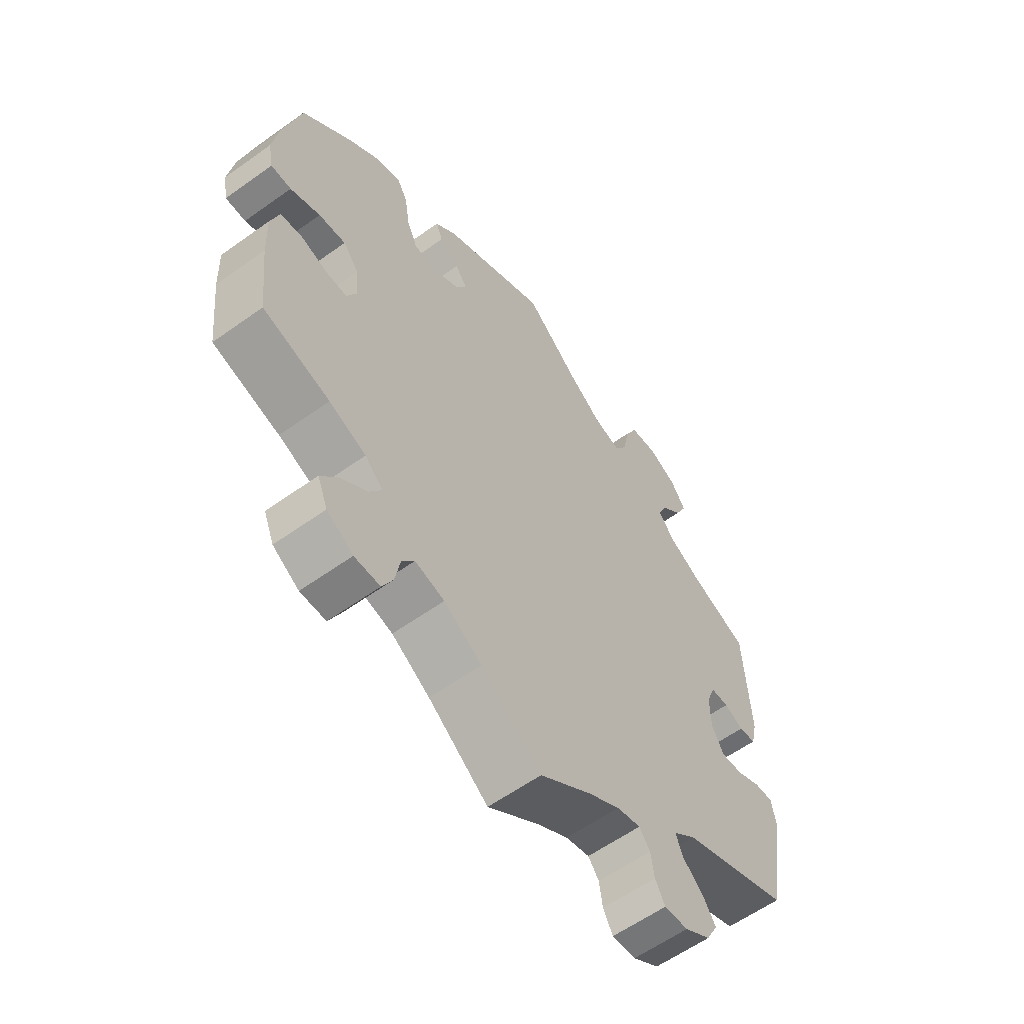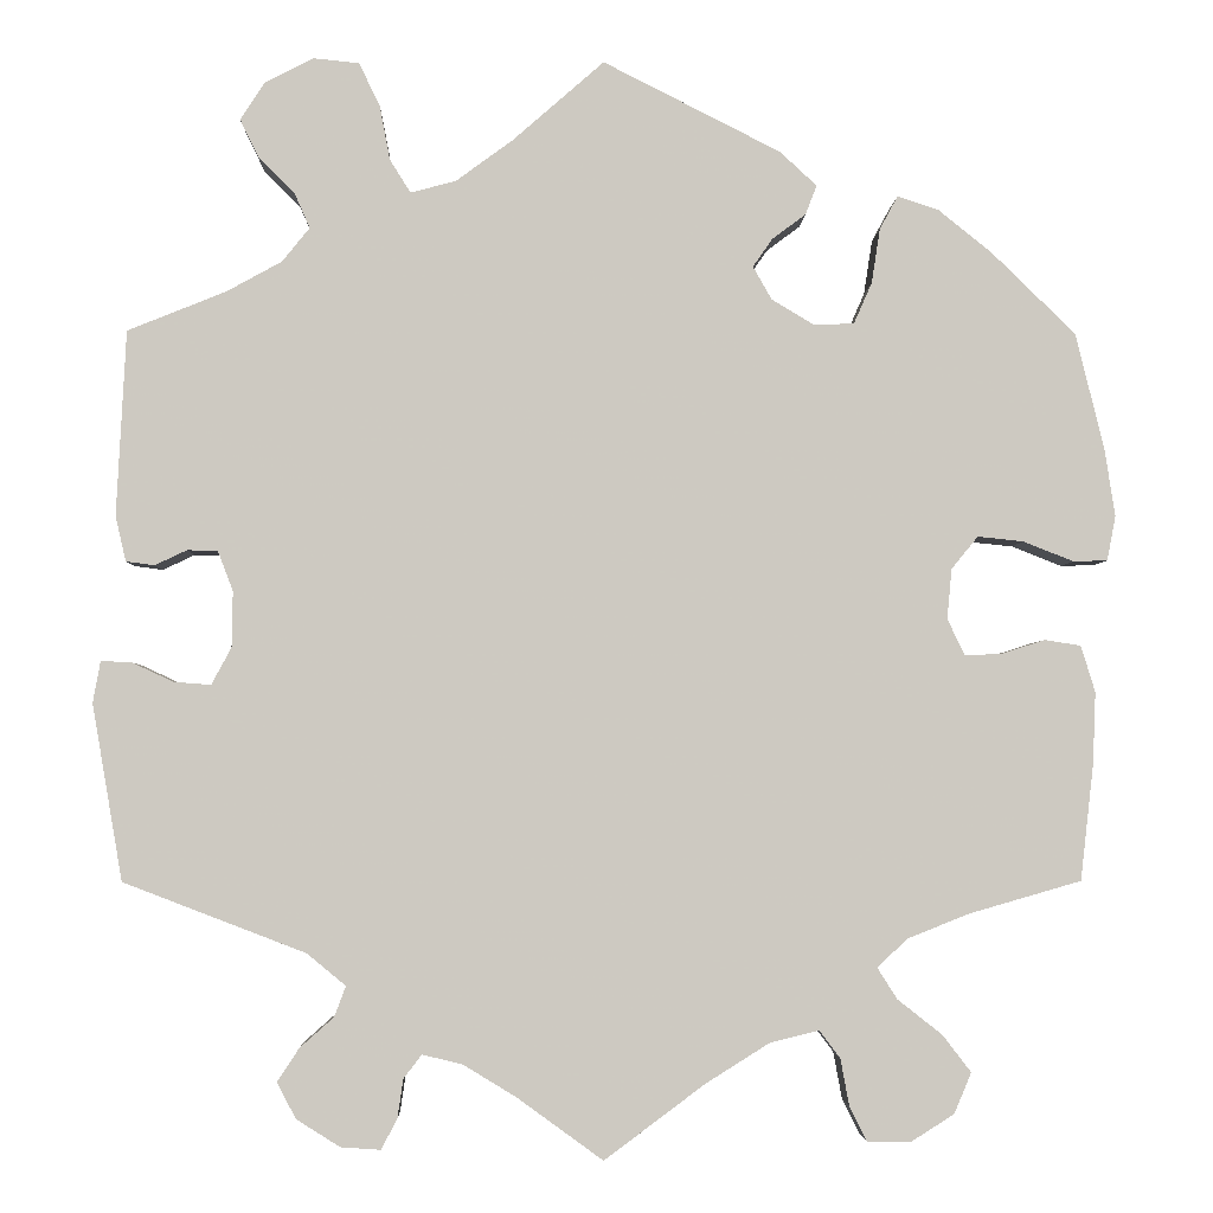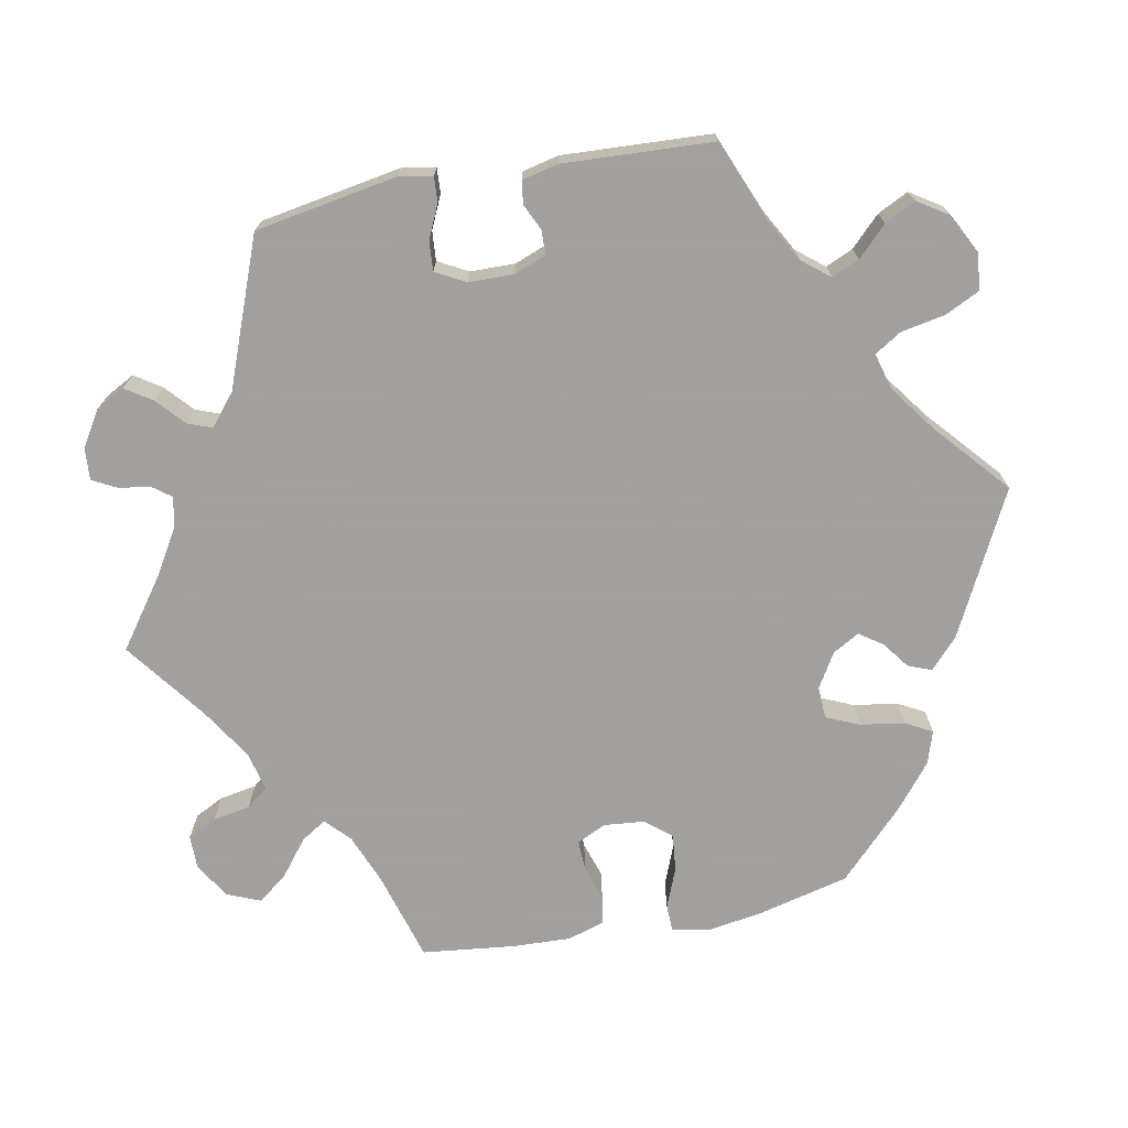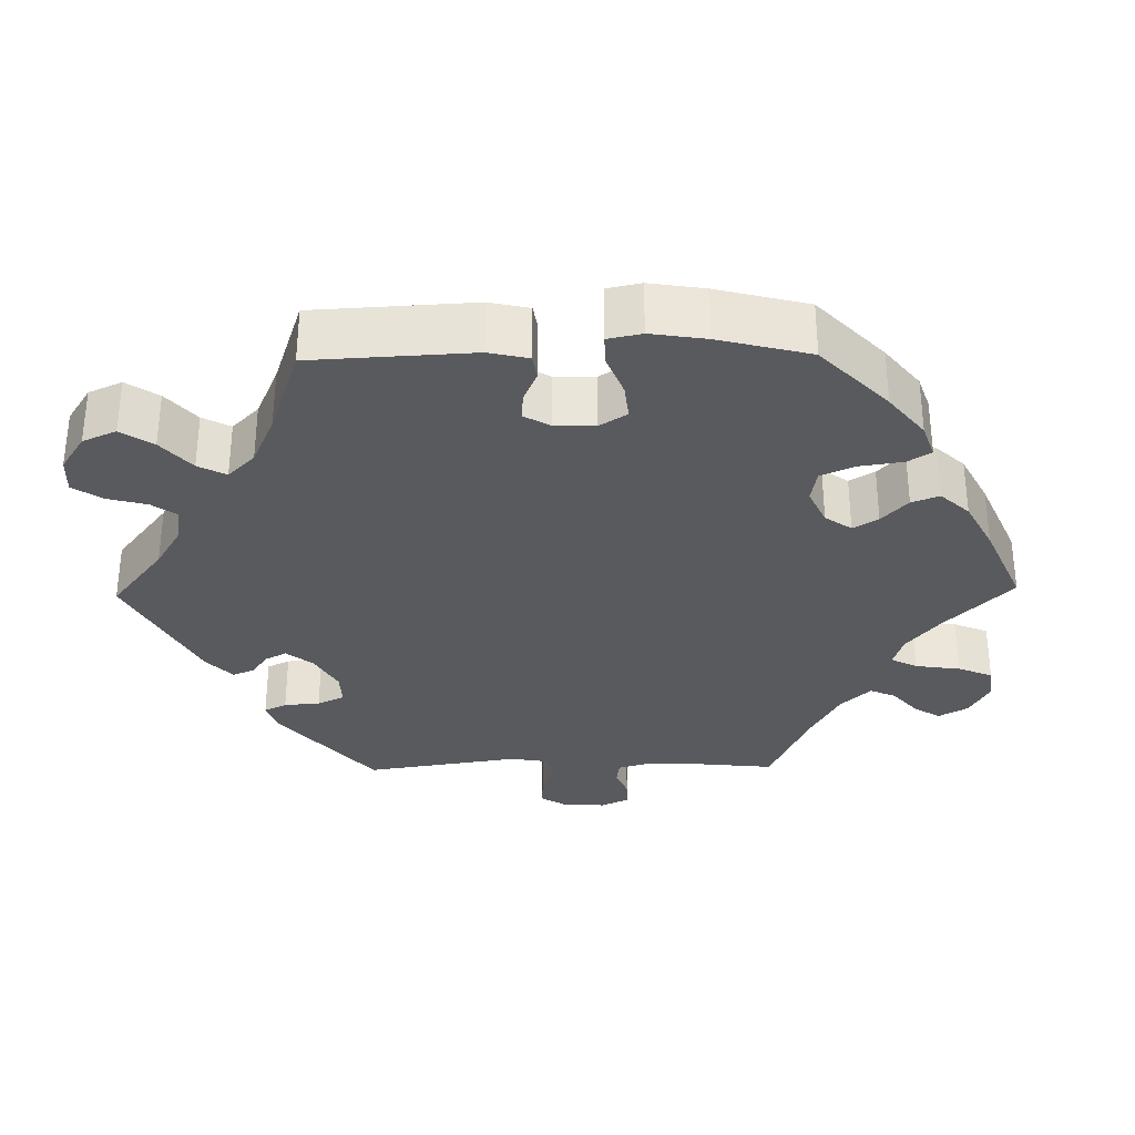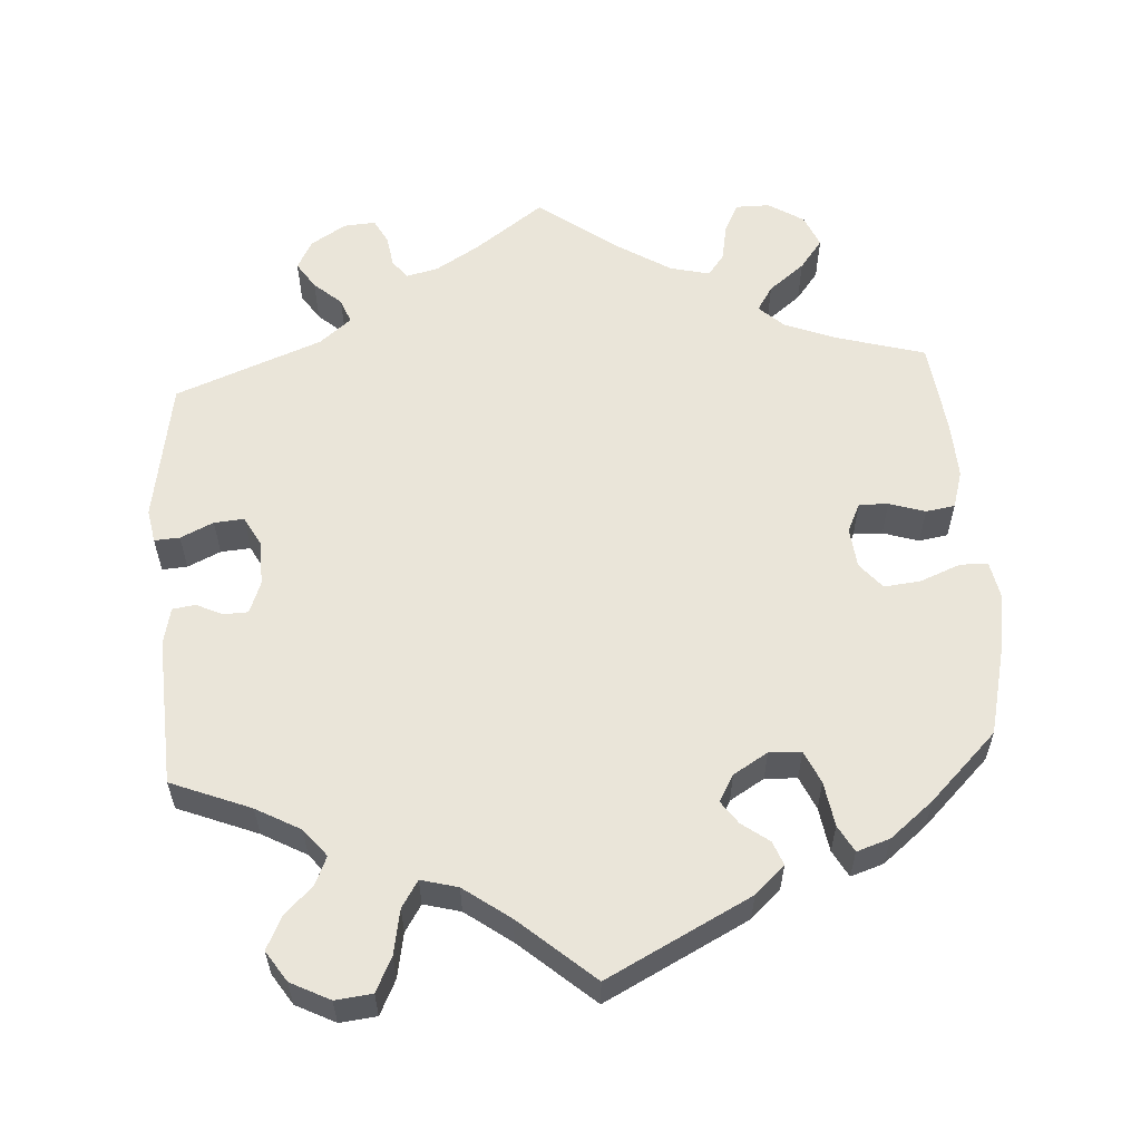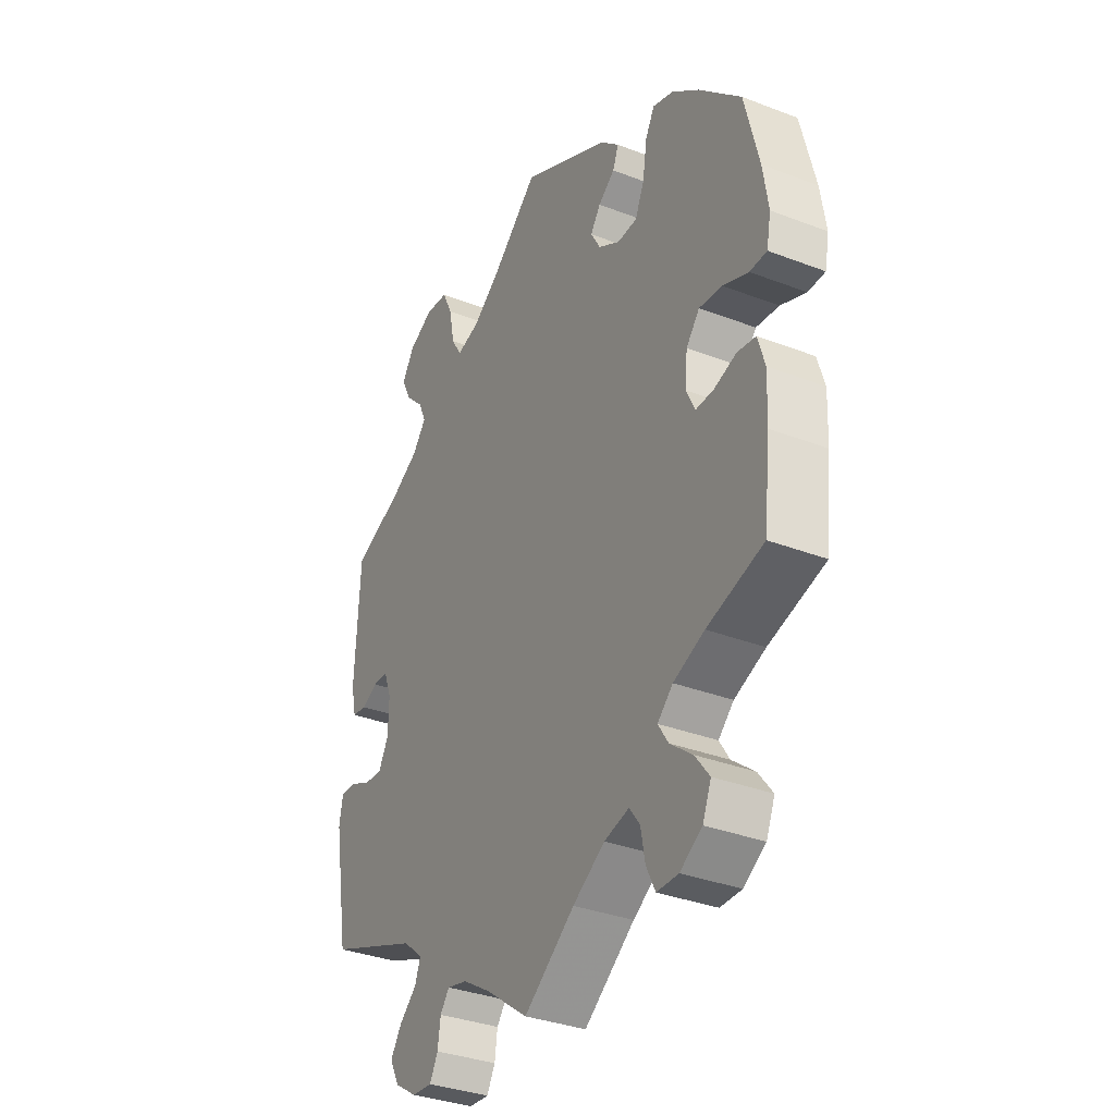
<metadata>
{"format":"obj","ext":"obj","renderer":"f3d","projection":"perspective","resolution":1024,"background":"white","views":[{"elev":-59.8,"azim":126.3,"up":"+Z"},{"elev":-3.2,"azim":-1.6,"up":"+Z"},{"elev":-71.9,"azim":-79.1,"up":"+Y"},{"elev":-31.7,"azim":31.0,"up":"+Y"},{"elev":58.1,"azim":-3.9,"up":"+Y"},{"elev":-34.1,"azim":62.5,"up":"+Z"}]}
</metadata>
<code>
v -0.533 0.07 -0.102
v -0.525 0.07 -0.058
v -0.492 0.07 -0.06
v -0.449 0.07 -0.08
v -0.41 0.07 -0.083
v -0.389 0.07 -0.044
v -0.388 0.07 0.015
v -0.404 0.07 0.057
v -0.436 0.07 0.058
v -0.47 0.07 0.042
v -0.5 0.07 0.046
v -0.511 0.07 0.094
v -0.501 0.07 0.289
v -0.397 0.07 0.331
v -0.339 0.07 0.363
v -0.31 0.07 0.399
v -0.326 0.07 0.435
v -0.364 0.07 0.473
v -0.384 0.07 0.514
v -0.358 0.07 0.554
v -0.307 0.07 0.58
v -0.259 0.07 0.575
v -0.237 0.07 0.53
v -0.226 0.07 0.472
v -0.204 0.07 0.437
v -0.156 0.07 0.45
v -0.096 0.07 0.494
v 0 0.07 0.578
v 0.187 0.07 0.483
v 0.226 0.07 0.447
v 0.214 0.07 0.416
v 0.179 0.07 0.39
v 0.158 0.07 0.36
v 0.178 0.07 0.325
v 0.223 0.07 0.298
v 0.265 0.07 0.3
v 0.284 0.07 0.343
v 0.293 0.07 0.401
v 0.312 0.07 0.436
v 0.355 0.07 0.422
v 0.412 0.07 0.376
v 0.5 0.07 0.29
v 0.53 0.07 0.168
v 0.541 0.07 0.096
v 0.532 0.07 0.049
v 0.496 0.07 0.048
v 0.443 0.07 0.069
v 0.395 0.07 0.074
v 0.367 0.07 0.04
v 0.362 0.07 -0.013
v 0.38 0.07 -0.051
v 0.418 0.07 -0.05
v 0.465 0.07 -0.035
v 0.503 0.07 -0.041
v 0.518 0.07 -0.09
v 0.515 0.07 -0.165
v 0.501 0.07 -0.288
v 0.383 0.07 -0.322
v 0.318 0.07 -0.348
v 0.286 0.07 -0.378
v 0.307 0.07 -0.411
v 0.354 0.07 -0.448
v 0.384 0.07 -0.487
v 0.366 0.07 -0.53
v 0.32 0.07 -0.559
v 0.275 0.07 -0.559
v 0.256 0.07 -0.521
v 0.247 0.07 -0.472
v 0.225 0.07 -0.443
v 0.173 0.07 -0.456
v 0.106 0.07 -0.498
v 0 0.07 -0.577
v -0.091 0.07 -0.511
v -0.147 0.07 -0.477
v -0.189 0.07 -0.467
v -0.208 0.07 -0.492
v -0.214 0.07 -0.533
v -0.231 0.07 -0.565
v -0.273 0.07 -0.562
v -0.319 0.07 -0.533
v -0.339 0.07 -0.495
v -0.316 0.07 -0.46
v -0.28 0.07 -0.428
v -0.268 0.07 -0.396
v -0.309 0.07 -0.362
v -0.501 0.07 -0.288
v -0.533 0 -0.102
v -0.525 0 -0.058
v -0.492 0 -0.06
v -0.449 0 -0.08
v -0.41 0 -0.083
v -0.389 0 -0.044
v -0.388 0 0.015
v -0.404 0 0.057
v -0.436 0 0.058
v -0.47 0 0.042
v -0.5 0 0.046
v -0.511 0 0.094
v -0.501 0 0.289
v -0.397 0 0.331
v -0.339 0 0.363
v -0.31 0 0.399
v -0.326 0 0.435
v -0.364 0 0.473
v -0.384 0 0.514
v -0.358 0 0.554
v -0.307 0 0.58
v -0.259 0 0.575
v -0.237 0 0.53
v -0.226 0 0.472
v -0.204 0 0.437
v -0.156 0 0.45
v -0.096 0 0.494
v 0 0 0.578
v 0.187 0 0.483
v 0.226 0 0.447
v 0.214 0 0.416
v 0.179 0 0.39
v 0.158 0 0.36
v 0.178 0 0.325
v 0.223 0 0.298
v 0.265 0 0.3
v 0.284 0 0.343
v 0.293 0 0.401
v 0.312 0 0.436
v 0.355 0 0.422
v 0.412 0 0.376
v 0.5 0 0.29
v 0.53 0 0.168
v 0.541 0 0.096
v 0.532 0 0.049
v 0.496 0 0.048
v 0.443 0 0.069
v 0.395 0 0.074
v 0.367 0 0.04
v 0.362 0 -0.013
v 0.38 0 -0.051
v 0.418 0 -0.05
v 0.465 0 -0.035
v 0.503 0 -0.041
v 0.518 0 -0.09
v 0.515 0 -0.165
v 0.501 0 -0.288
v 0.383 0 -0.322
v 0.318 0 -0.348
v 0.286 0 -0.378
v 0.307 0 -0.411
v 0.354 0 -0.448
v 0.384 0 -0.487
v 0.366 0 -0.53
v 0.32 0 -0.559
v 0.275 0 -0.559
v 0.256 0 -0.521
v 0.247 0 -0.472
v 0.225 0 -0.443
v 0.173 0 -0.456
v 0.106 0 -0.498
v 0 0 -0.577
v -0.091 0 -0.511
v -0.147 0 -0.477
v -0.189 0 -0.467
v -0.208 0 -0.492
v -0.214 0 -0.533
v -0.231 0 -0.565
v -0.273 0 -0.562
v -0.319 0 -0.533
v -0.339 0 -0.495
v -0.316 0 -0.46
v -0.28 0 -0.428
v -0.268 0 -0.396
v -0.309 0 -0.362
v -0.501 0 -0.288
f 85 86 1 2
f 84 85 2 3
f 80 81 82 83
f 80 83 84
f 79 80 84
f 76 77 78 79
f 75 76 79 84
f 74 75 84 3
f 71 72 73
f 70 71 73 74
f 69 70 74 3
f 65 66 67 68
f 65 68 69
f 64 65 69
f 61 62 63 64
f 60 61 64 69
f 55 56 57 58
f 55 58 59
f 52 53 54 55
f 51 52 55 59
f 50 51 59 60
f 44 45 46 47
f 44 47 48
f 43 44 48
f 42 43 48
f 41 42 48 49
f 37 38 39 40
f 36 37 40 41
f 29 30 31 32
f 27 28 29 32
f 26 27 32 33
f 25 26 33 34
f 21 22 23 24
f 21 24 25
f 20 21 25
f 17 18 19 20
f 16 17 20 25
f 15 16 25 34
f 11 12 13 14
f 9 10 11 14
f 8 9 14 15
f 7 8 15 34
f 69 3 4
f 69 4 5
f 49 50 60 69
f 36 41 49 69
f 35 36 69 5
f 6 7 34 35
f 5 6 35
f 88 87 172 171
f 89 88 171 170
f 169 168 167 166
f 170 169 166
f 170 166 165
f 165 164 163 162
f 170 165 162 161
f 89 170 161 160
f 159 158 157
f 160 159 157 156
f 89 160 156 155
f 154 153 152 151
f 155 154 151
f 155 151 150
f 150 149 148 147
f 155 150 147 146
f 144 143 142 141
f 145 144 141
f 141 140 139 138
f 145 141 138 137
f 146 145 137 136
f 133 132 131 130
f 134 133 130
f 134 130 129
f 134 129 128
f 135 134 128 127
f 126 125 124 123
f 127 126 123 122
f 118 117 116 115
f 118 115 114 113
f 119 118 113 112
f 120 119 112 111
f 110 109 108 107
f 111 110 107
f 111 107 106
f 106 105 104 103
f 111 106 103 102
f 120 111 102 101
f 100 99 98 97
f 100 97 96 95
f 101 100 95 94
f 120 101 94 93
f 90 89 155
f 91 90 155
f 155 146 136 135
f 155 135 127 122
f 91 155 122 121
f 121 120 93 92
f 121 92 91
f 1 87 88 2
f 2 88 89 3
f 3 89 90 4
f 4 90 91 5
f 5 91 92 6
f 6 92 93 7
f 7 93 94 8
f 8 94 95 9
f 9 95 96 10
f 10 96 97 11
f 11 97 98 12
f 12 98 99 13
f 13 99 100 14
f 14 100 101 15
f 15 101 102 16
f 16 102 103 17
f 17 103 104 18
f 18 104 105 19
f 19 105 106 20
f 20 106 107 21
f 21 107 108 22
f 22 108 109 23
f 23 109 110 24
f 24 110 111 25
f 25 111 112 26
f 26 112 113 27
f 27 113 114 28
f 28 114 115 29
f 29 115 116 30
f 30 116 117 31
f 31 117 118 32
f 32 118 119 33
f 33 119 120 34
f 34 120 121 35
f 35 121 122 36
f 36 122 123 37
f 37 123 124 38
f 38 124 125 39
f 39 125 126 40
f 40 126 127 41
f 41 127 128 42
f 42 128 129 43
f 43 129 130 44
f 44 130 131 45
f 45 131 132 46
f 46 132 133 47
f 47 133 134 48
f 48 134 135 49
f 49 135 136 50
f 50 136 137 51
f 51 137 138 52
f 52 138 139 53
f 53 139 140 54
f 54 140 141 55
f 55 141 142 56
f 56 142 143 57
f 57 143 144 58
f 58 144 145 59
f 59 145 146 60
f 60 146 147 61
f 61 147 148 62
f 62 148 149 63
f 63 149 150 64
f 64 150 151 65
f 65 151 152 66
f 66 152 153 67
f 67 153 154 68
f 68 154 155 69
f 69 155 156 70
f 70 156 157 71
f 71 157 158 72
f 72 158 159 73
f 73 159 160 74
f 74 160 161 75
f 75 161 162 76
f 76 162 163 77
f 77 163 164 78
f 78 164 165 79
f 79 165 166 80
f 80 166 167 81
f 81 167 168 82
f 82 168 169 83
f 83 169 170 84
f 84 170 171 85
f 85 171 172 86
f 86 172 87 1

</code>
